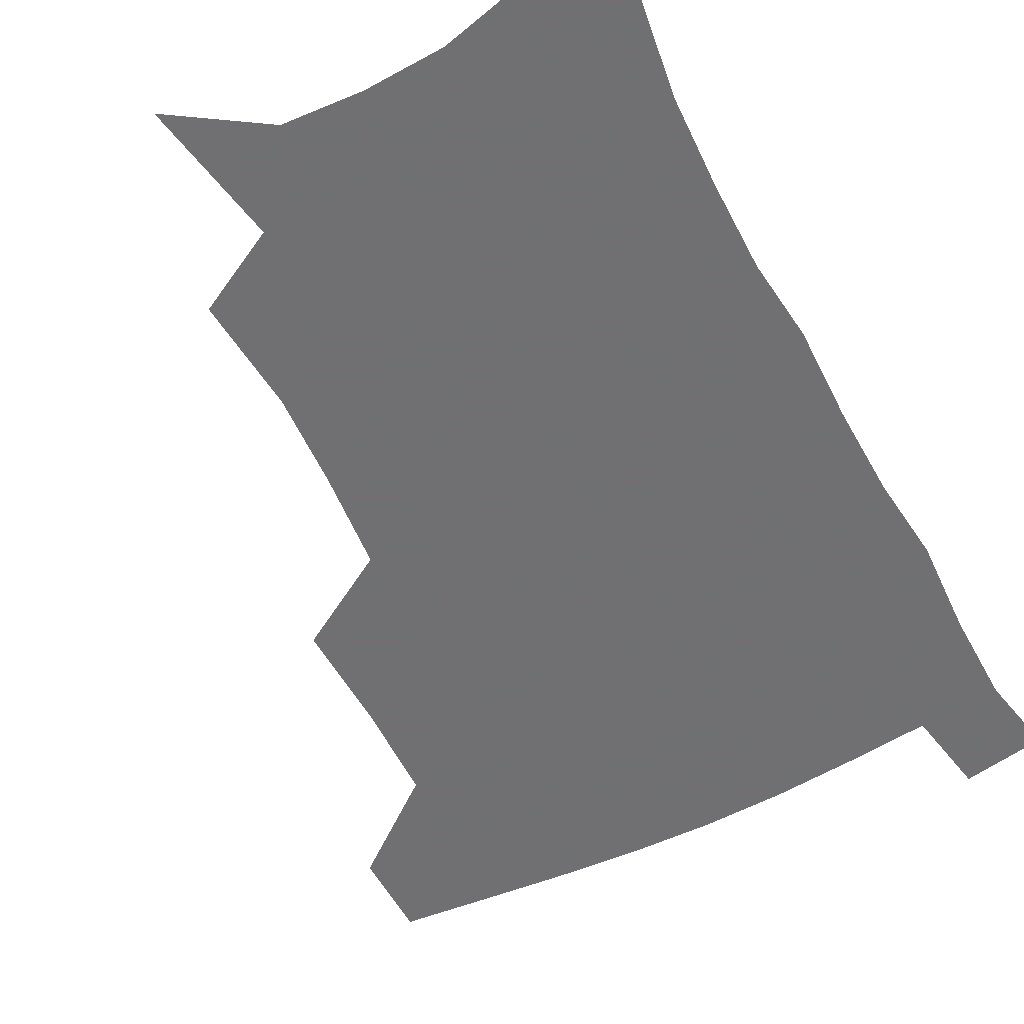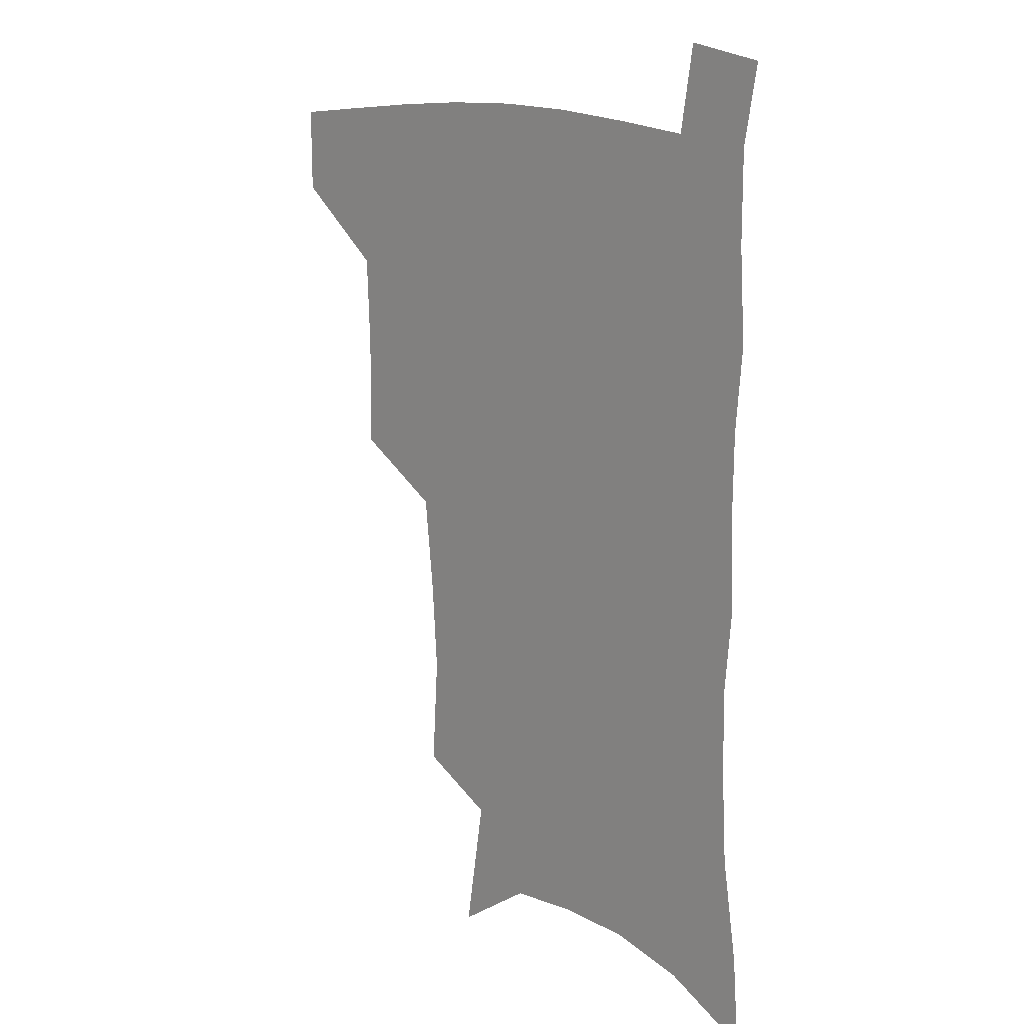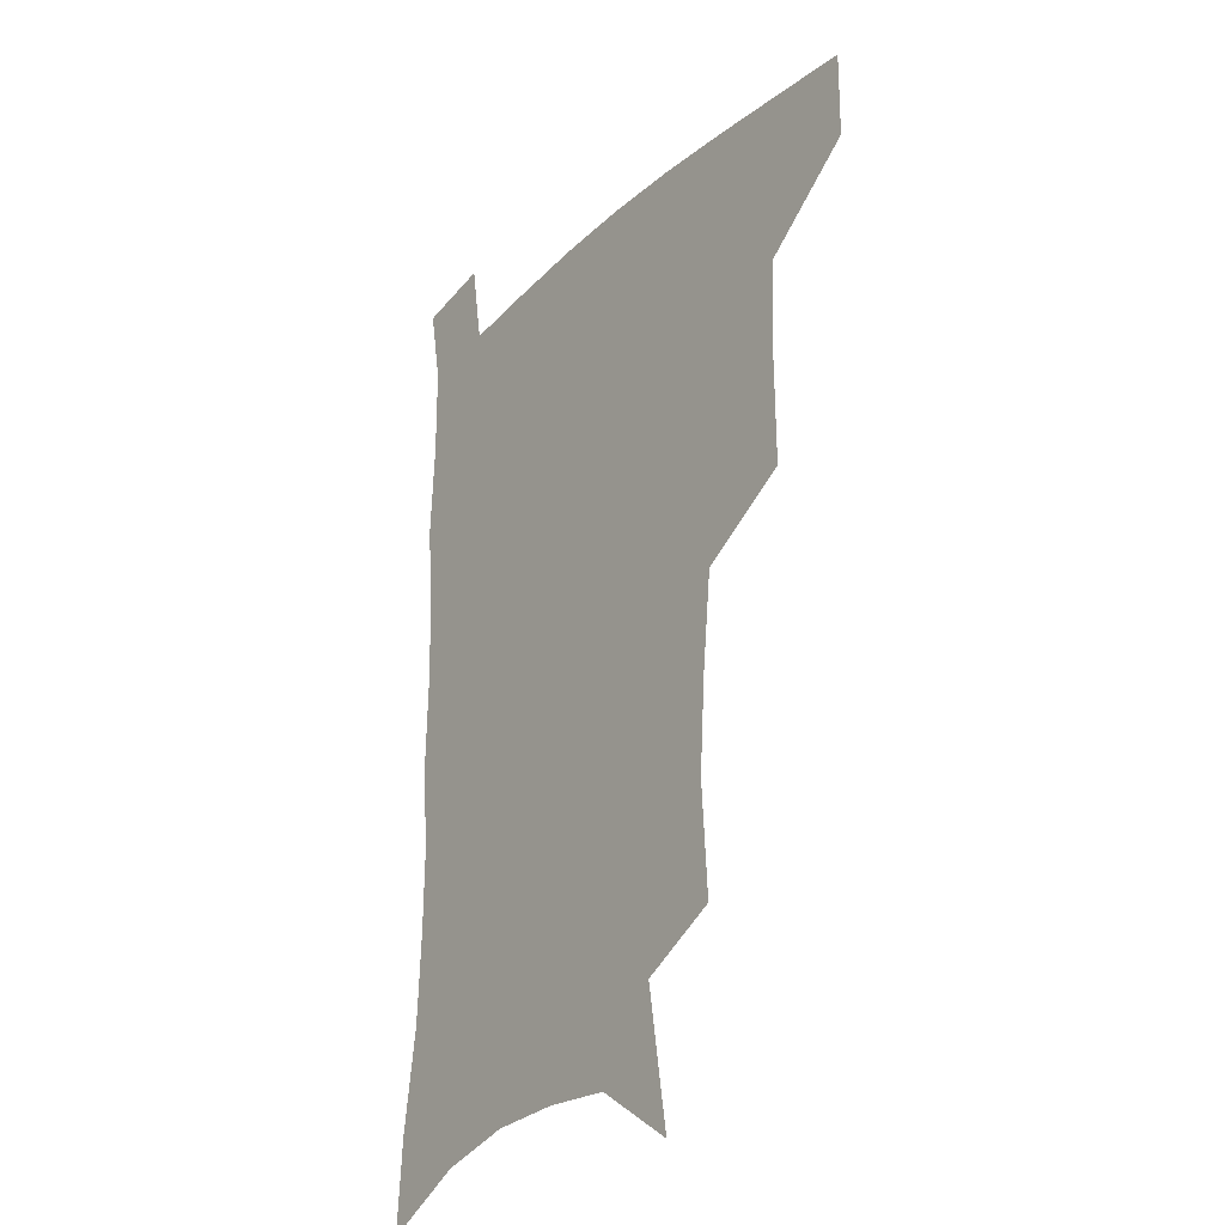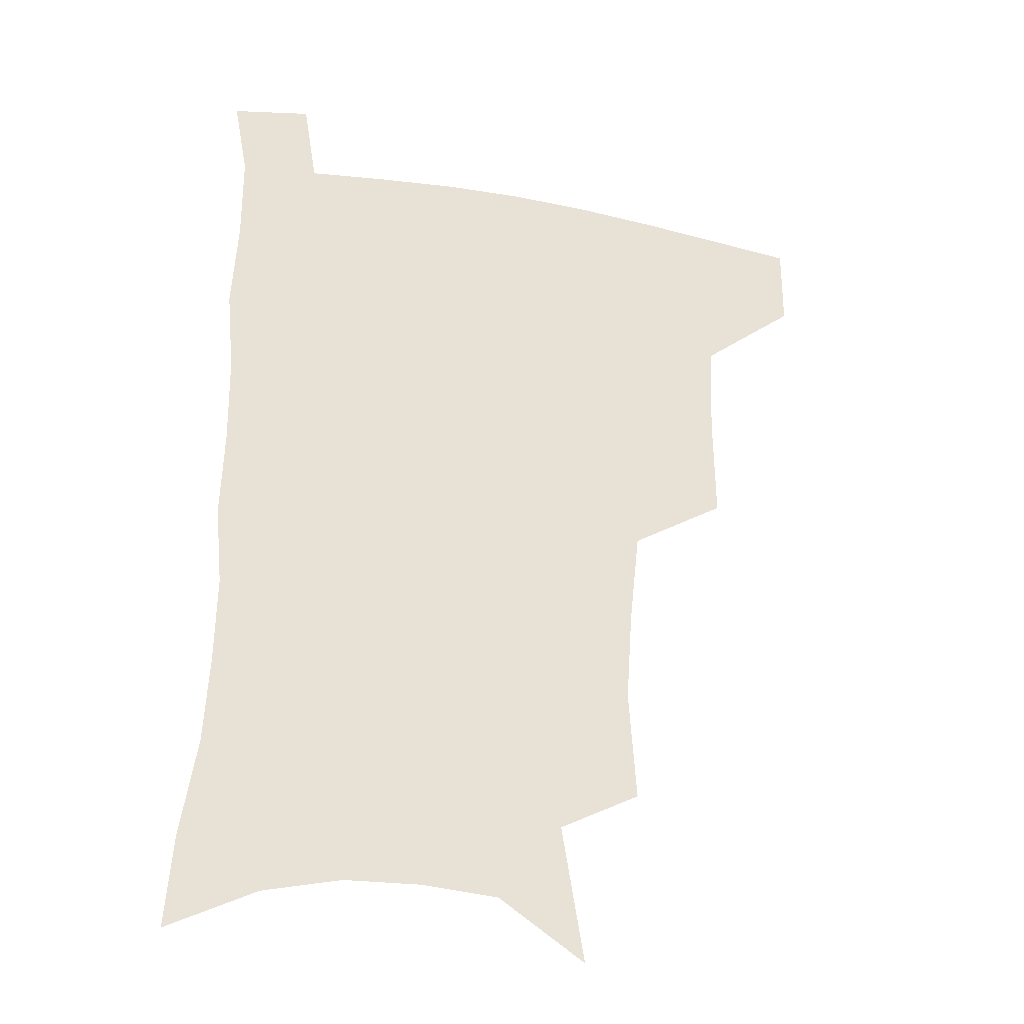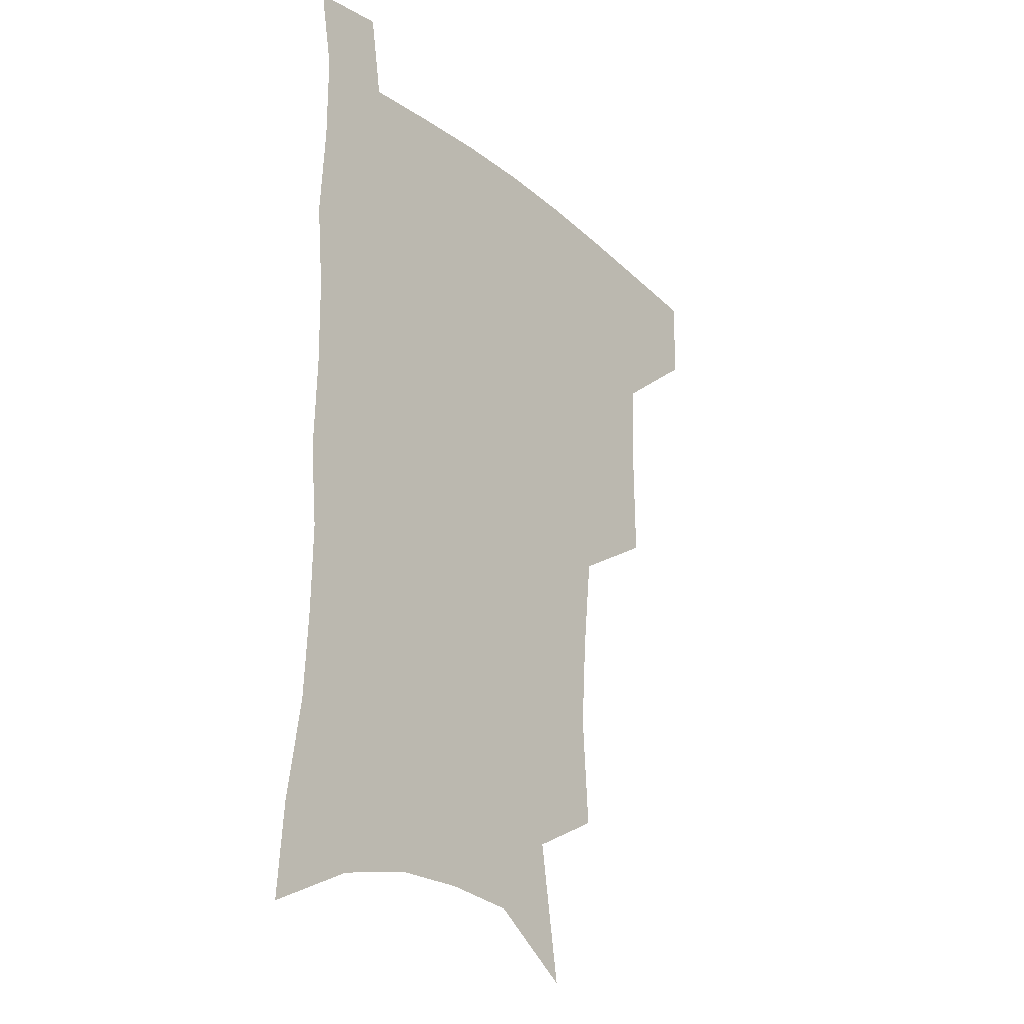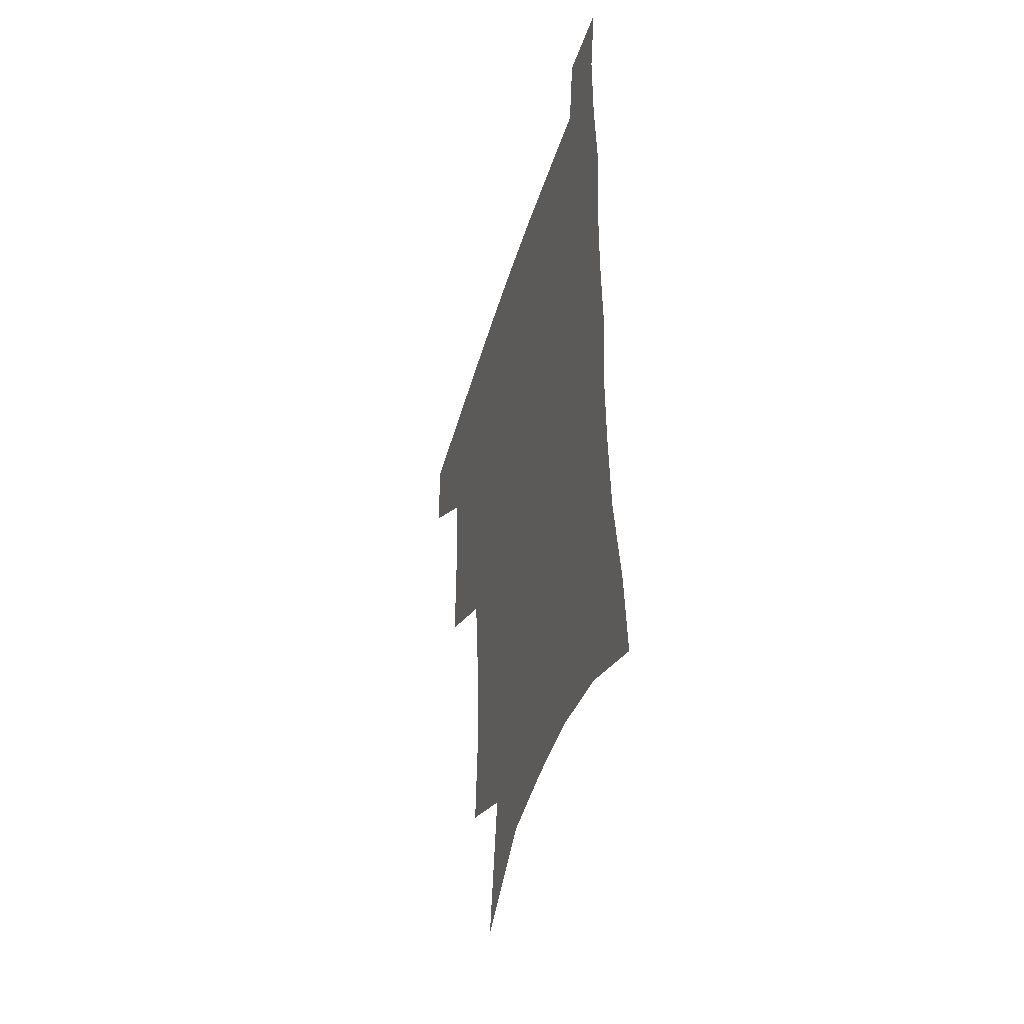
<metadata>
{"format":"obj","ext":"obj","renderer":"f3d","projection":"perspective","resolution":1024,"background":"white","views":[{"elev":-55.0,"azim":27.9,"up":"+Z"},{"elev":13.8,"azim":47.0,"up":"+Y"},{"elev":-26.2,"azim":-125.8,"up":"+Y"},{"elev":-30.5,"azim":164.2,"up":"+Y"},{"elev":-25.4,"azim":127.5,"up":"+Y"},{"elev":-46.2,"azim":73.7,"up":"+Y"}]}
</metadata>
<code>
v 483.2 476.2 0
v 483 506.5 0
v 518.3 376.4 0
v 518.8 415.5 0
v 517.4 449.3 0
v 516 479.6 0
v 512.9 509.3 0
v 555.4 249.5 0
v 558 289.2 0
v 555.8 321.8 0
v 552.1 356.2 0
v 550 392.4 0
v 547.6 422.6 0
v 547.2 453.7 0
v 545.2 482.2 0
v 542.2 511.9 0
v 576.5 185.3 0
v 584.4 234.3 0
v 583.3 267.7 0
v 583.9 306.6 0
v 581.1 336.3 0
v 578.4 367.1 0
v 577.5 400.2 0
v 576.8 429.5 0
v 575.9 456.8 0
v 574.8 483.6 0
v 571.3 513.9 0
v 607.4 205.8 0
v 609 243.5 0
v 607.6 274.6 0
v 606.9 312.8 0
v 605.1 342.3 0
v 603.9 374.2 0
v 603.1 403.5 0
v 602.8 431.6 0
v 602.6 458.1 0
v 602.4 484.6 0
v 600.2 514.5 0
v 634.6 207.7 0
v 633.2 246.9 0
v 631.6 280.6 0
v 630.1 314.1 0
v 628.8 346.6 0
v 628.2 375.2 0
v 627.9 404.6 0
v 627.9 433.9 0
v 628.7 458.5 0
v 629.5 484.6 0
v 629 513.5 0
v 662.2 206.6 0
v 658.4 243.3 0
v 655.6 278.4 0
v 653.3 313.6 0
v 652.7 343.5 0
v 652.9 372 0
v 653.3 400.6 0
v 653 430.7 0
v 654.3 457.5 0
v 656 484 0
v 658.6 510.9 0
v 690.3 199.9 0
v 683.9 238.7 0
v 680.7 272.5 0
v 679.6 303.8 0
v 678.1 335.7 0
v 678.4 365.5 0
v 678.7 395.5 0
v 679.2 425.1 0
v 681.1 452.9 0
v 682.3 481.4 0
v 686.2 507.8 0
v 691.2 538.1 0
v 722.1 184 0
v 719.6 216.4 0
v 714 252.4 0
v 712.3 283.9 0
v 711.7 315.1 0
v 714.4 343.7 0
v 713.3 376.8 0
v 713.8 408.8 0
v 716.5 438.8 0
v 714.5 472.5 0
v 714.6 505 0
v 719.7 532.9 0
f 5 6 1
f 1 6 2
f 6 7 2
f 11 12 3
f 3 12 4
f 12 13 4
f 4 13 5
f 13 14 5
f 5 14 6
f 14 15 6
f 6 15 7
f 15 16 7
f 18 19 8
f 8 19 9
f 19 20 9
f 9 20 10
f 20 21 10
f 10 21 11
f 21 22 11
f 11 22 12
f 22 23 12
f 12 23 13
f 23 24 13
f 13 24 14
f 24 25 14
f 14 25 15
f 25 26 15
f 15 26 16
f 26 27 16
f 17 28 18
f 28 29 18
f 18 29 19
f 29 30 19
f 19 30 20
f 30 31 20
f 20 31 21
f 31 32 21
f 21 32 22
f 32 33 22
f 22 33 23
f 33 34 23
f 23 34 24
f 34 35 24
f 24 35 25
f 35 36 25
f 25 36 26
f 36 37 26
f 26 37 27
f 37 38 27
f 28 39 29
f 39 40 29
f 29 40 30
f 40 41 30
f 30 41 31
f 41 42 31
f 31 42 32
f 42 43 32
f 32 43 33
f 43 44 33
f 33 44 34
f 44 45 34
f 34 45 35
f 45 46 35
f 35 46 36
f 46 47 36
f 36 47 37
f 47 48 37
f 37 48 38
f 48 49 38
f 39 50 40
f 50 51 40
f 40 51 41
f 51 52 41
f 41 52 42
f 52 53 42
f 42 53 43
f 53 54 43
f 43 54 44
f 54 55 44
f 44 55 45
f 55 56 45
f 45 56 46
f 56 57 46
f 46 57 47
f 57 58 47
f 47 58 48
f 58 59 48
f 48 59 49
f 59 60 49
f 50 61 51
f 61 62 51
f 51 62 52
f 62 63 52
f 52 63 53
f 63 64 53
f 53 64 54
f 64 65 54
f 54 65 55
f 65 66 55
f 55 66 56
f 66 67 56
f 56 67 57
f 67 68 57
f 57 68 58
f 68 69 58
f 58 69 59
f 69 70 59
f 59 70 60
f 70 71 60
f 61 73 62
f 73 74 62
f 62 74 63
f 74 75 63
f 63 75 64
f 75 76 64
f 64 76 65
f 76 77 65
f 65 77 66
f 77 78 66
f 66 78 67
f 78 79 67
f 67 79 68
f 79 80 68
f 68 80 69
f 80 81 69
f 69 81 70
f 81 82 70
f 70 82 71
f 82 83 71
f 71 83 72
f 83 84 72

</code>
